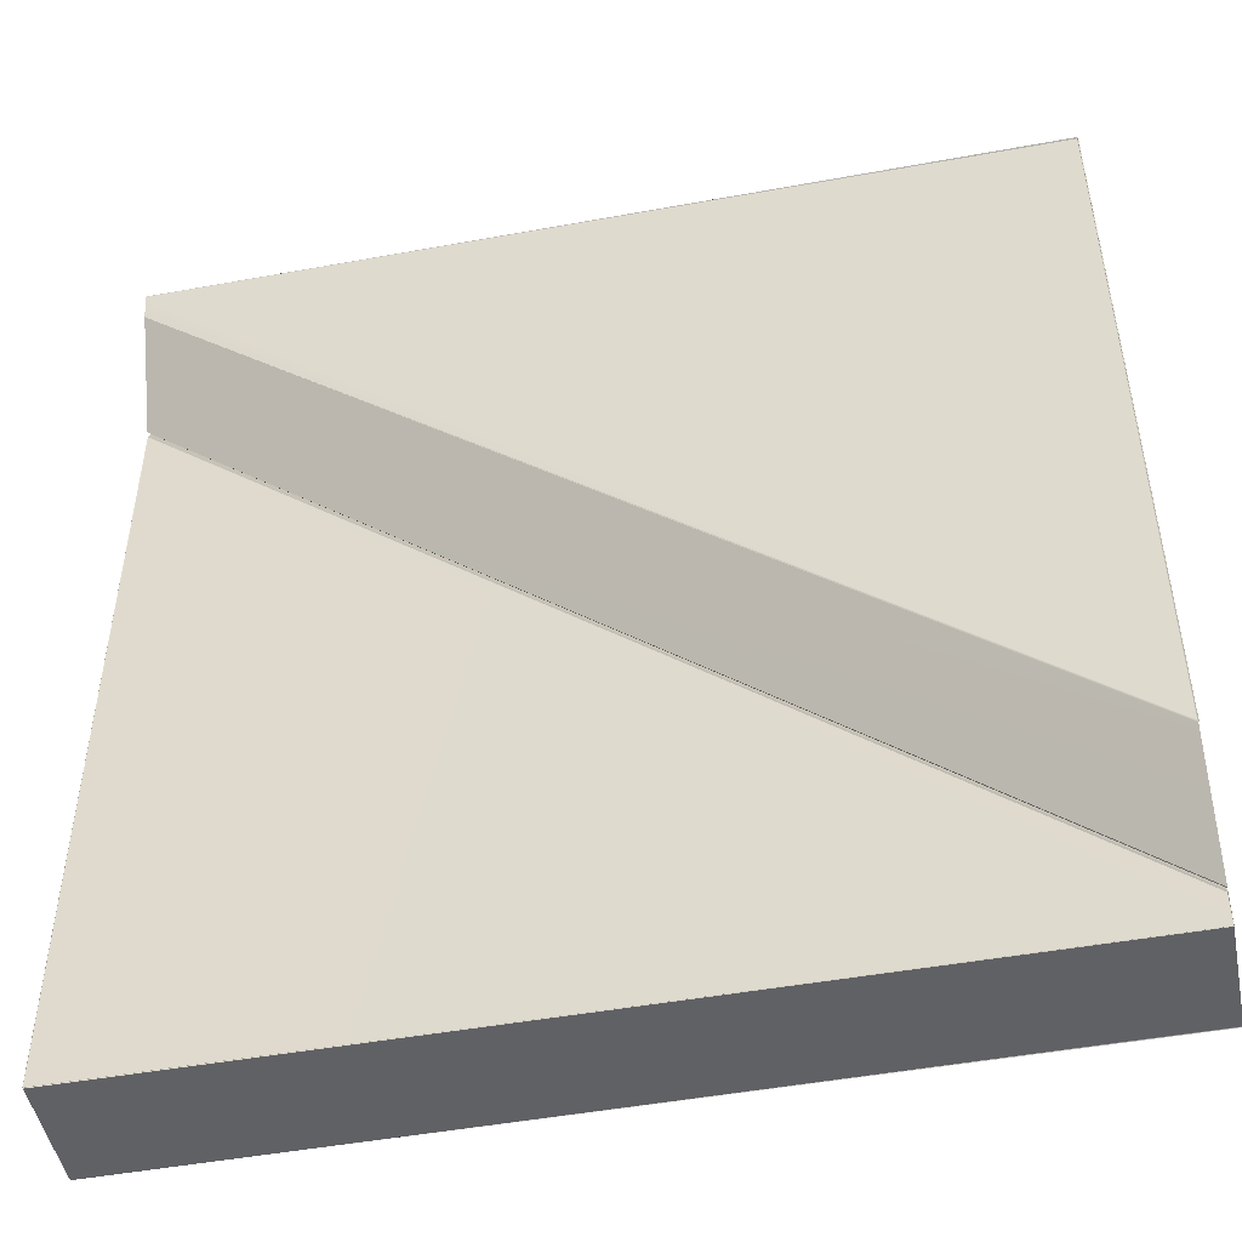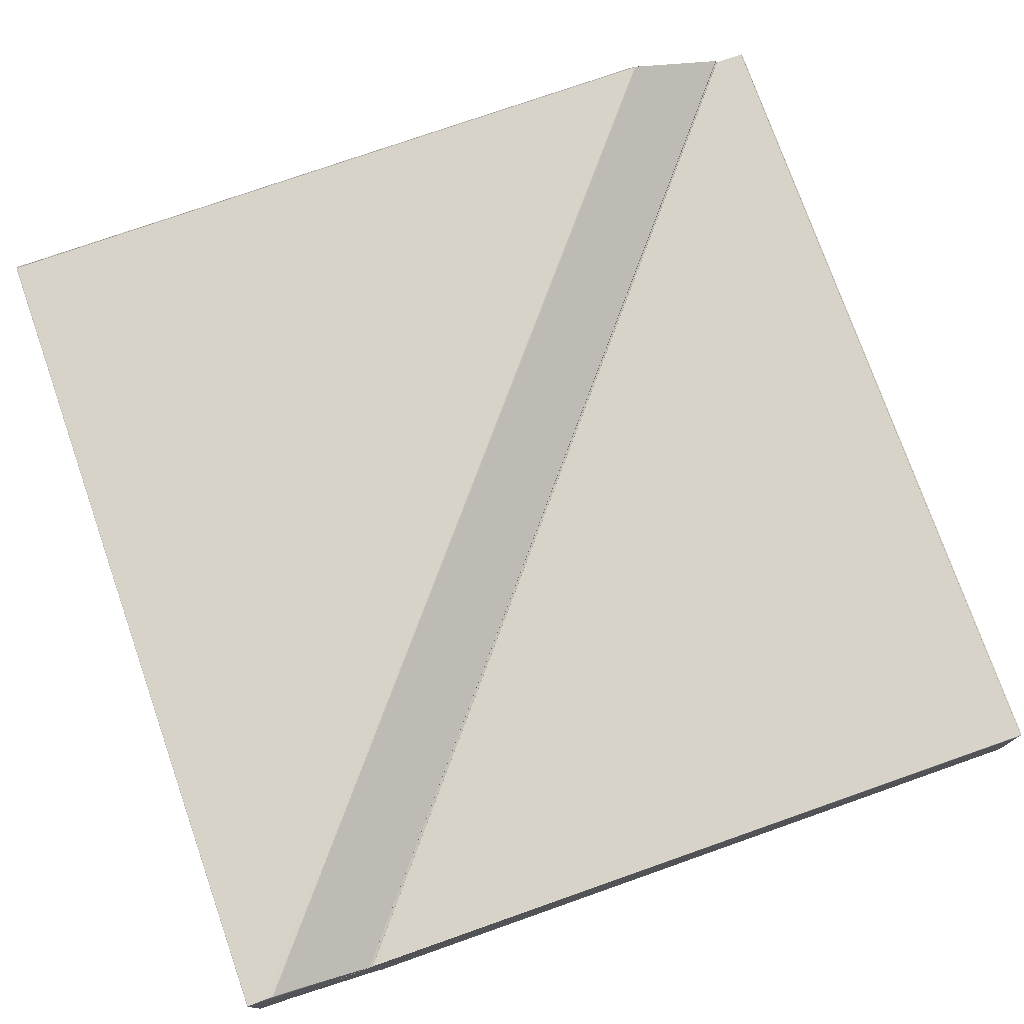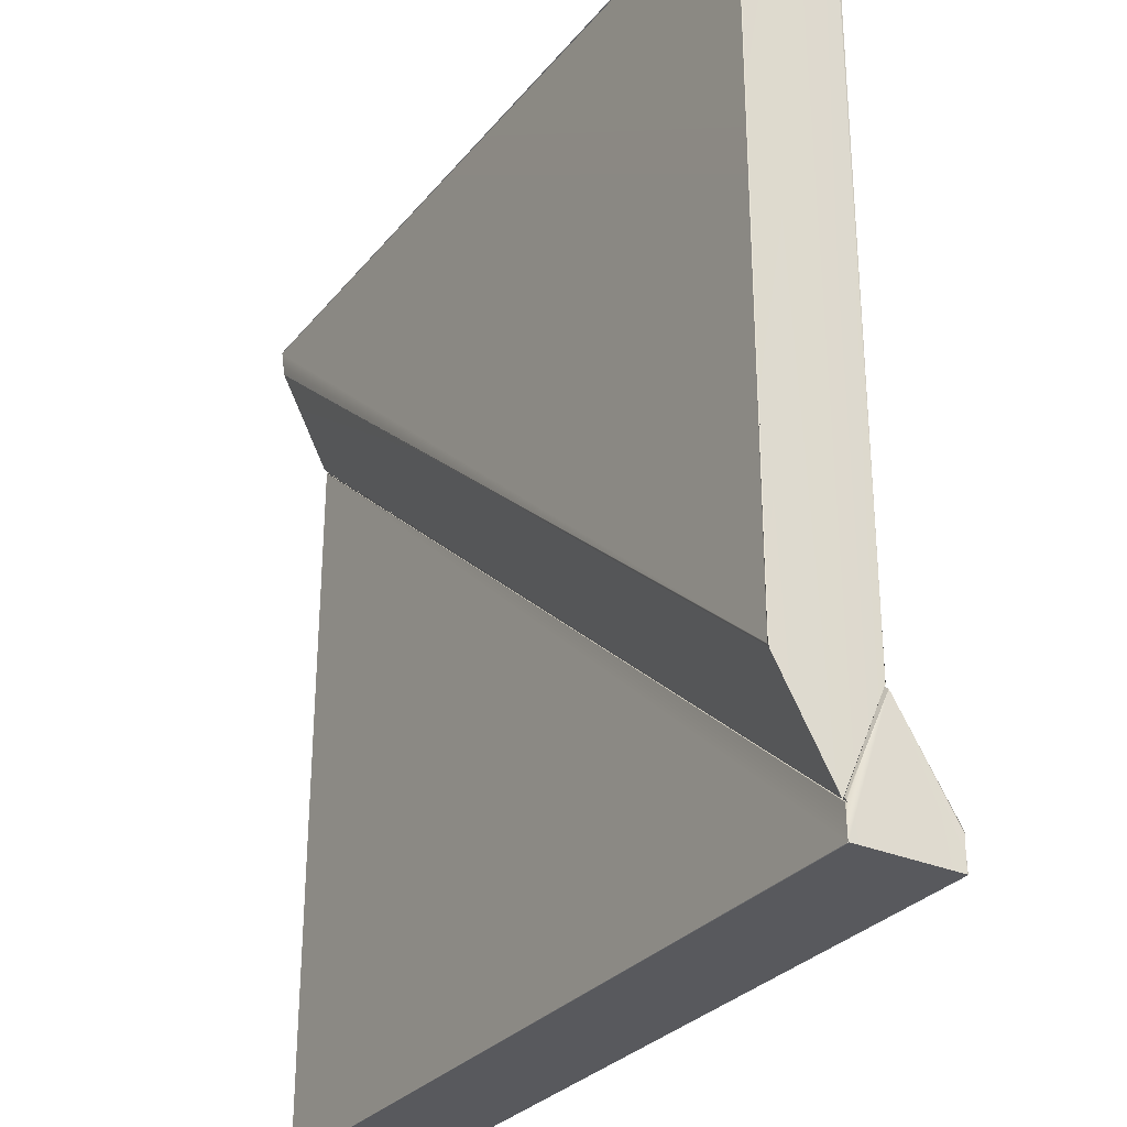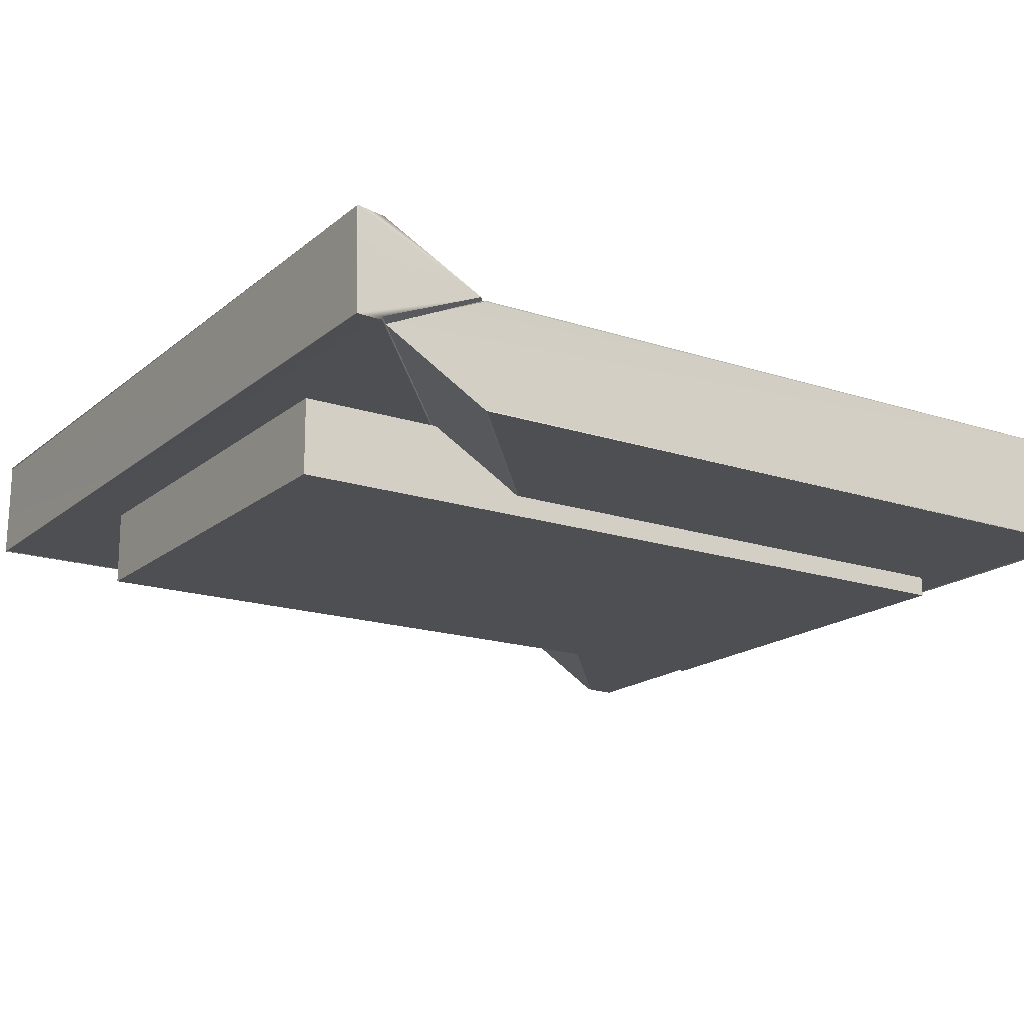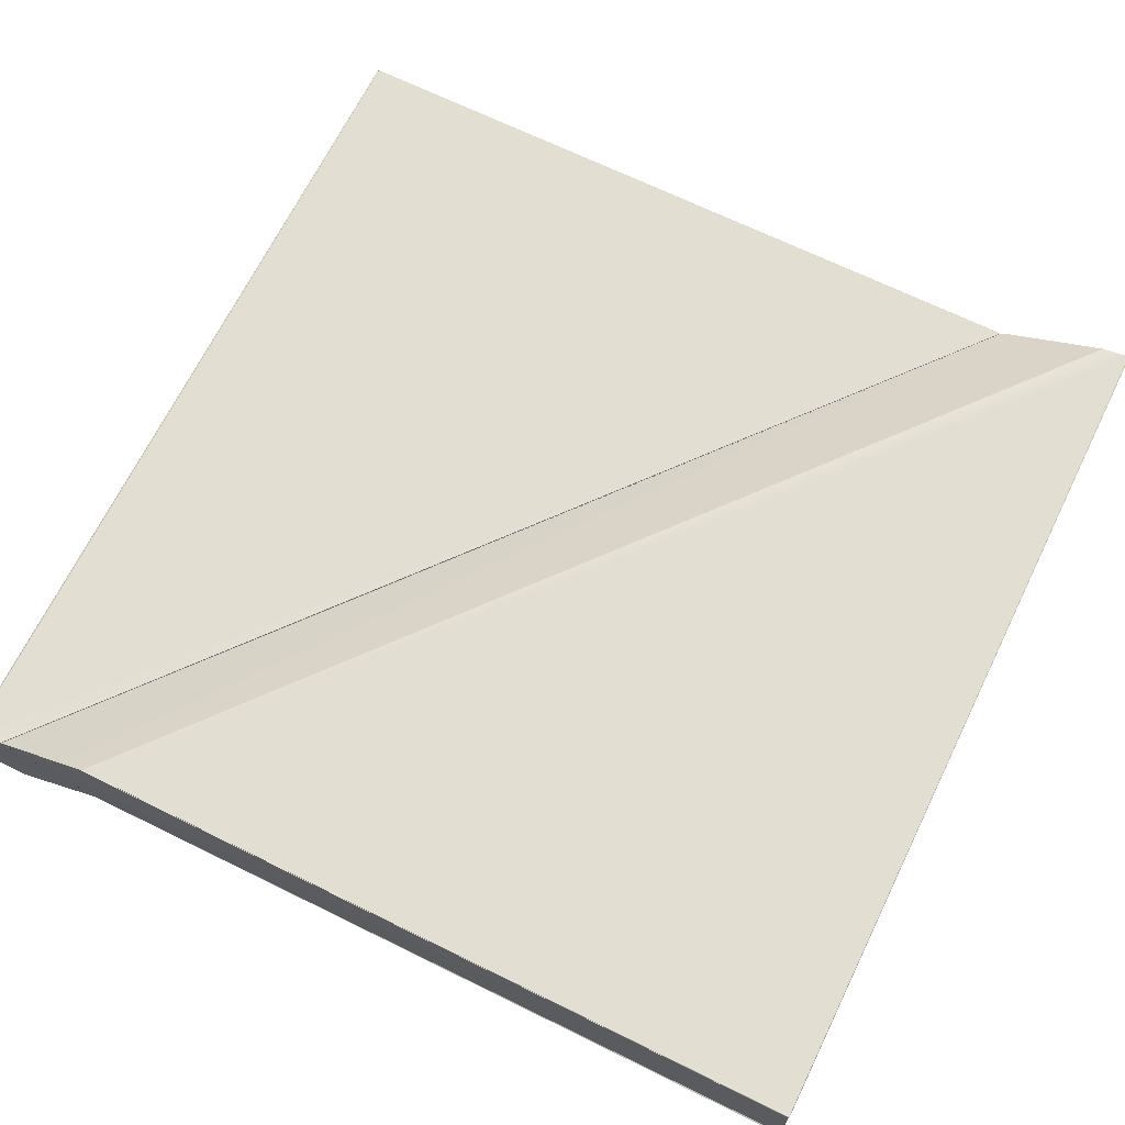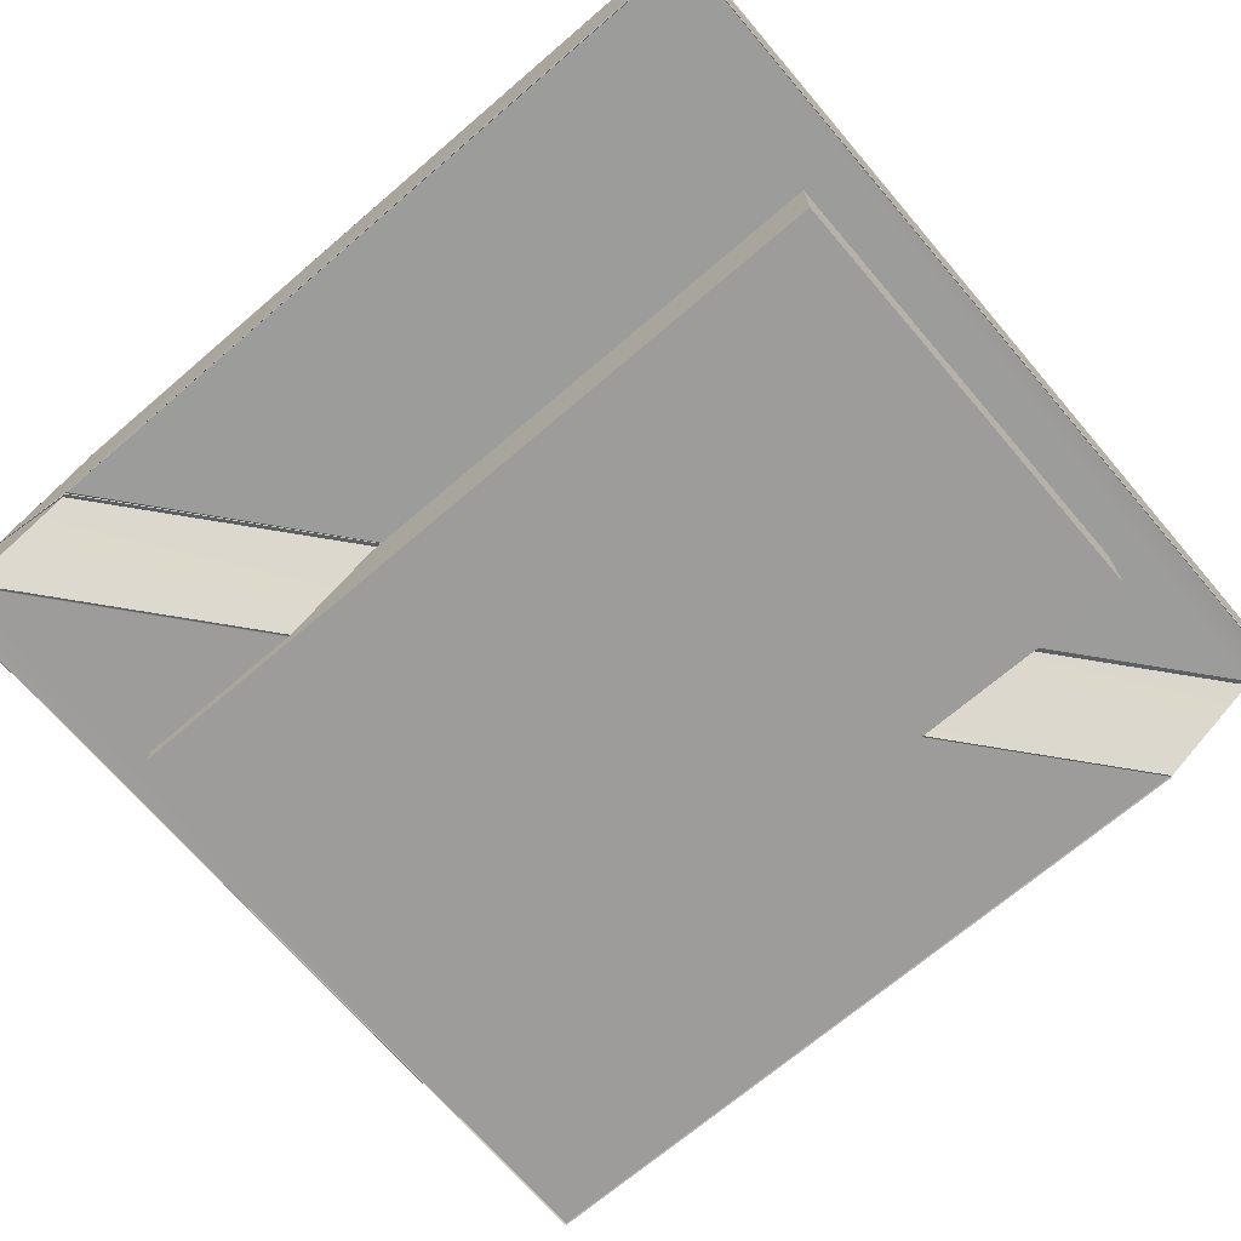
<metadata>
{"format":"obj","ext":"obj","renderer":"f3d","projection":"perspective","resolution":1024,"background":"white","views":[{"elev":-48.0,"azim":-168.4,"up":"+Z"},{"elev":76.0,"azim":70.6,"up":"+Y"},{"elev":-29.6,"azim":-121.5,"up":"+Z"},{"elev":-17.7,"azim":57.0,"up":"+Y"},{"elev":68.0,"azim":-63.9,"up":"+Y"},{"elev":-69.9,"azim":-49.5,"up":"+Y"}]}
</metadata>
<code>
g
v 0.684 0.206 0.497
v 0.68 0.294 0.658
v 0.682 0.299 0.7
v -0.685 0.299 -0.484
v -0.686 0.207 -0.65
v -0.686 0.206 0.7
v -0.687 0.299 0.7
v 0.684 0.134 0.7
v 0.685 0.138 0.66
v -0.684 0.134 -0.486
v -0.684 0.134 0.7
v -0.685 0.298 0.7
v -0.687 0.299 0.7
v 0.682 0.298 0.702
v 0.682 0.299 0.702
v -0.686 0.208 -0.649
v -0.683 0.134 -0.487
v -0.684 0.3 -0.479
v -0.685 0.299 -0.482
v -0.685 0.3 -0.48
v -0.685 0.3 0.701
v -0.687 0.299 0.7
v -0.686 0.3 0.7
v -0.687 0.3 0.7
v -0.684 0.134 -0.485
v -0.684 0.133 0.701
v -0.684 0.133 0.701
v 0.683 0.133 0.702
v 0.683 0.133 0.701
v -0.686 0.206 -0.649
v -0.686 0.3 -0.481
v -0.686 0.299 -0.482
v 0.684 0.133 0.66
v -0.684 0.133 0.701
v -0.682 0.128 -0.49
v -0.686 0.201 -0.652
v -0.685 0.202 -0.7
v -0.684 0.034 -0.701
v -0.685 0.034 -0.652
v 0.683 0.201 0.494
v 0.684 0.2 0.492
v 0.684 0.203 -0.699
v -0.683 0.033 -0.653
v 0.685 0.032 -0.702
v 0.685 0.032 -0.701
v 0.683 0.202 0.489
v 0.684 0.128 0.654
v 0.685 0.034 0.491
v -0.684 0.033 -0.648
v 0.684 0.202 0.49
v 0.684 0.202 0.49
v 0.685 0.202 -0.7
v 0.684 0.034 0.487
v 0.686 0.032 0.488
v 0.685 0.033 -0.699
v 0.685 0.031 -0.701
v 0.685 0.031 -0.701
v 0.685 0.203 -0.699
v 0.685 0.203 -0.699
v 0.686 0.202 -0.699
v -0.685 0.203 -0.701
v -0.685 0.203 -0.701
v 0.683 0.203 -0.7
v 0.683 0.203 -0.701
v -0.685 0.203 -0.702
v 0.682 0.202 0.49
v -0.685 0.203 -0.652
v -0.685 0.202 -0.648
v -0.683 0.032 -0.7
v 0.684 0.033 0.49
v -0.683 0.133 -0.482
v -0.684 0.134 0.702
v -0.685 0.133 0.701
v -0.685 0.3 0.701
v 0.682 0.299 0.702
v 0.682 0.299 0.702
v 0.682 0.3 0.701
v -0.685 0.133 0.7
v -0.686 0.133 0.7
v -0.686 0.133 0.7
v 0.683 0.133 0.701
v 0.687 0.032 -0.7
v 0.687 0.032 -0.7
v -0.683 0.032 -0.701
v -0.683 0.032 -0.701
v 0.687 0.032 -0.699
v 0.687 0.031 -0.699
v 0.381 0 0.619
v 0.383 0 -0.635
v 0.382 0.122 -0.634
v 0.38 0.122 0.619
v -0.328 0.002 0.618
v -0.329 0.124 0.618
v -0.327 0.124 -0.635
v -0.326 0.002 -0.635
g
f 1 2 3
f 4 5 6
f 6 7 4
f 8 9 1
f 10 11 6
f 6 5 10
f 7 12 13
f 22 13 12
f 23 24 12
f 14 3 15
f 26 27 11
f 28 29 8
f 13 22 31
f 31 32 13
f 7 13 32
f 32 4 7
f 33 9 8
f 29 28 34
f 34 27 29
f 17 10 30
f 30 5 1
f 10 17 9
f 25 10 9
f 9 33 25
f 35 36 37
f 38 39 35
f 41 50 51
f 41 51 46
f 48 53 54
f 57 56 55
f 58 42 46
f 46 51 58
f 59 58 51
f 51 50 59
f 60 59 50
f 50 41 60
f 52 60 41
f 61 62 63
f 63 64 61
f 65 61 64
f 64 52 65
f 67 36 66
f 40 41 36
f 36 68 40
f 39 49 35
f 41 40 47
f 43 39 38
f 38 69 43
f 68 36 35
f 70 48 49
f 49 39 70
f 16 5 4
f 5 30 10
f 5 16 1
f 3 8 1
f 11 71 33
f 33 8 11
f 19 18 2
f 72 73 8
f 19 20 18
f 32 31 19
f 4 32 19
f 12 74 21
f 24 22 12
f 15 3 75
f 76 75 3
f 77 76 3
f 27 34 11
f 73 11 34
f 79 78 11
f 80 79 11
f 29 81 8
f 4 19 2
f 23 12 20
f 24 23 20
f 20 19 24
f 22 24 19
f 19 31 22
f 77 3 12
f 12 21 77
f 76 77 21
f 21 74 76
f 75 76 74
f 74 12 75
f 15 75 12
f 14 15 12
f 12 7 6
f 80 11 10
f 79 80 10
f 10 25 79
f 78 79 25
f 11 78 25
f 25 71 11
f 28 8 73
f 73 34 28
f 81 29 27
f 27 26 81
f 8 81 26
f 26 11 8
f 11 73 12
f 12 6 11
f 71 25 33
f 18 12 3
f 3 2 18
f 1 16 4
f 4 2 1
f 17 30 1
f 1 9 17
f 35 37 38
f 43 69 55
f 55 53 43
f 36 67 37
f 66 46 67
f 82 83 48
f 44 45 38
f 62 61 37
f 61 65 37
f 46 66 41
f 42 58 52
f 58 59 52
f 59 60 52
f 42 52 63
f 64 63 52
f 38 84 85
f 38 85 69
f 53 48 70
f 55 82 86
f 55 86 87
f 62 37 42
f 42 63 62
f 37 65 52
f 41 66 36
f 86 82 48
f 87 86 48
f 48 54 87
f 55 87 54
f 54 53 55
f 45 55 38
f 84 38 55
f 55 56 84
f 85 84 56
f 56 57 85
f 69 85 57
f 57 55 69
f 53 70 39
f 39 43 53
f 37 67 46
f 46 42 37
f 35 47 40
f 40 68 35
f 48 47 35
f 35 49 48
f 88 89 90
f 90 91 88
f 92 93 94
f 94 95 92
f 88 92 95
f 95 89 88
f 89 95 94
f 94 90 89
f 90 94 93
f 93 91 90
f 91 93 92
f 92 88 91
f 18 20 12
f 73 72 12
f 3 14 8
f 45 44 52
f 55 45 52
f 52 83 55
f 82 55 83
f 8 14 12
f 8 12 72
f 41 47 52
f 52 47 48
f 48 83 52
f 38 37 52
f 38 52 44

</code>
